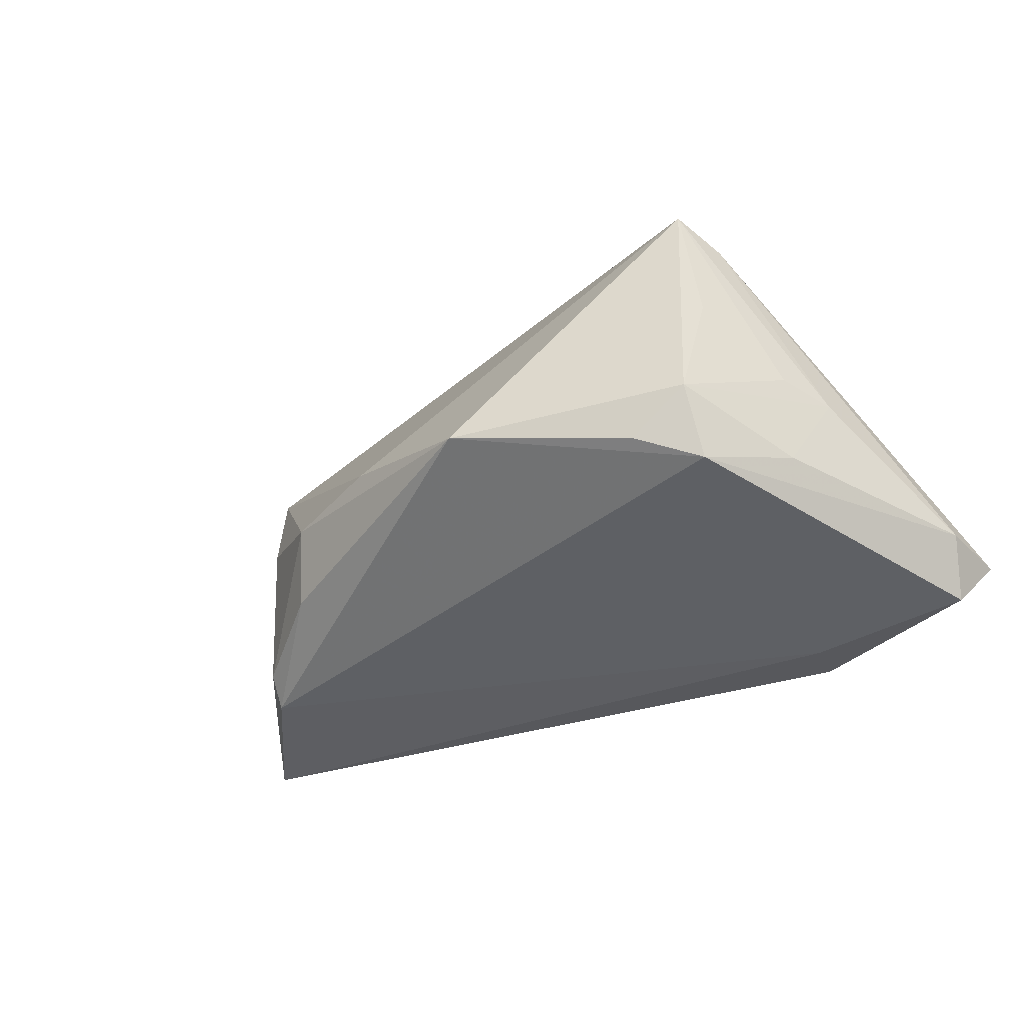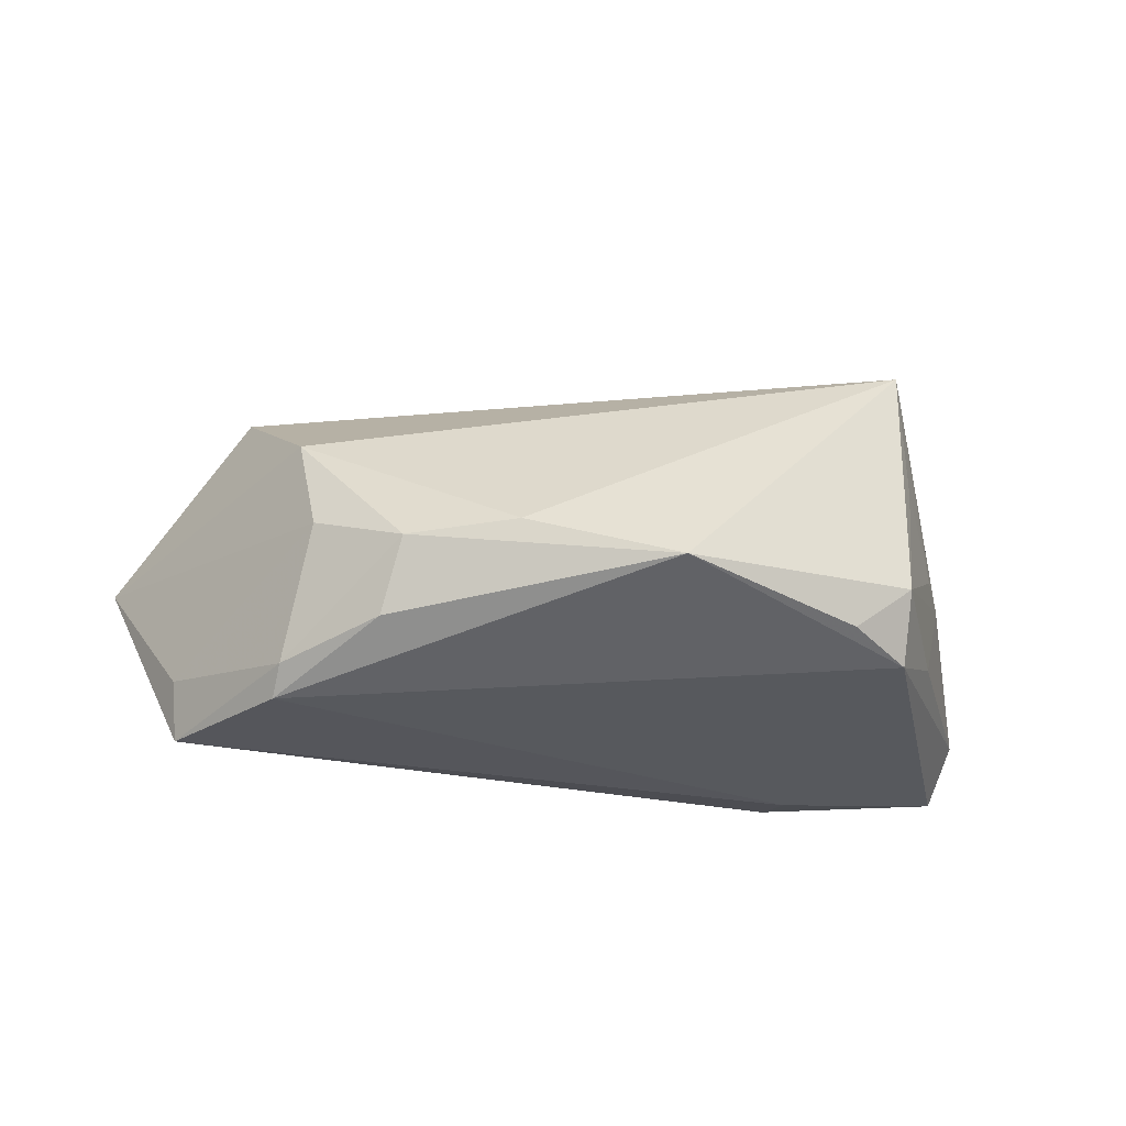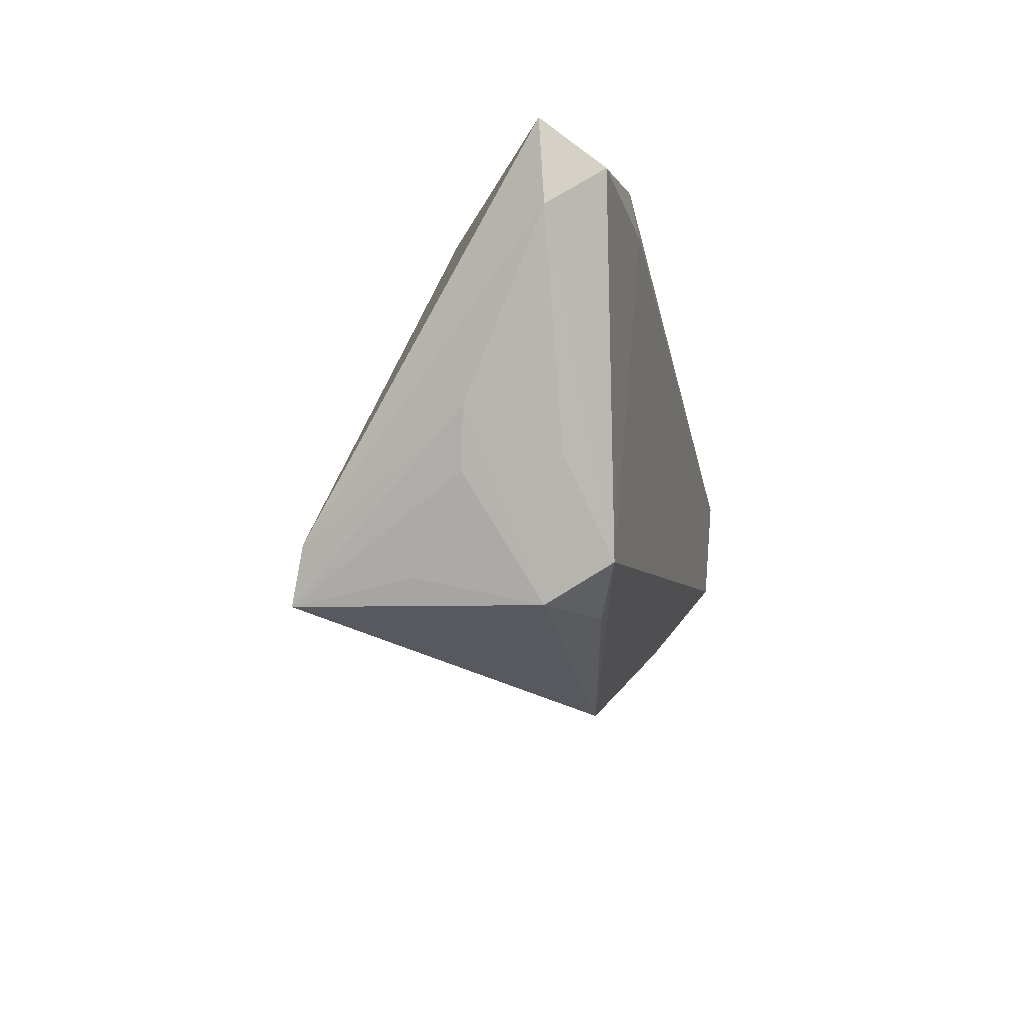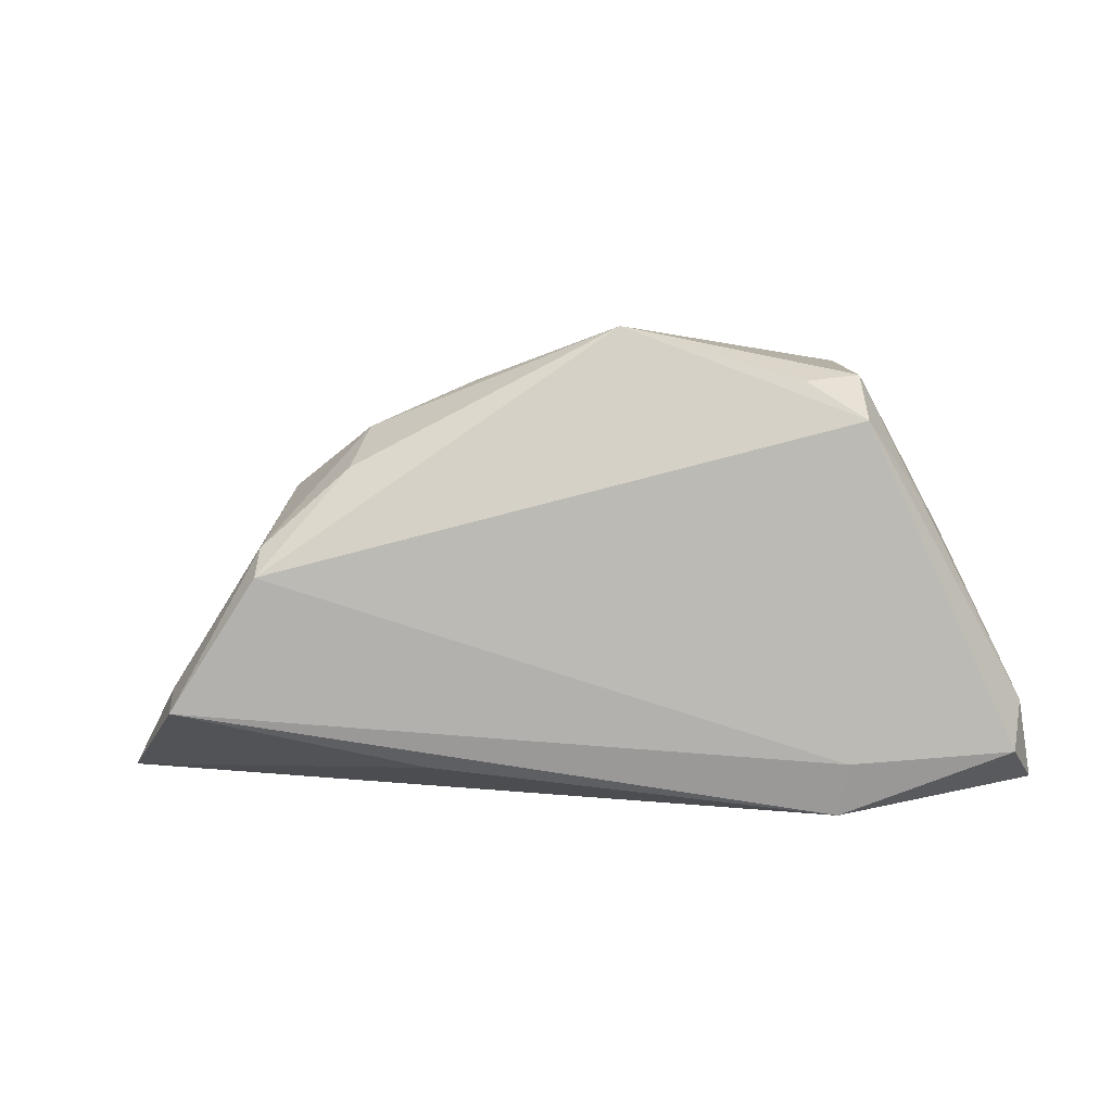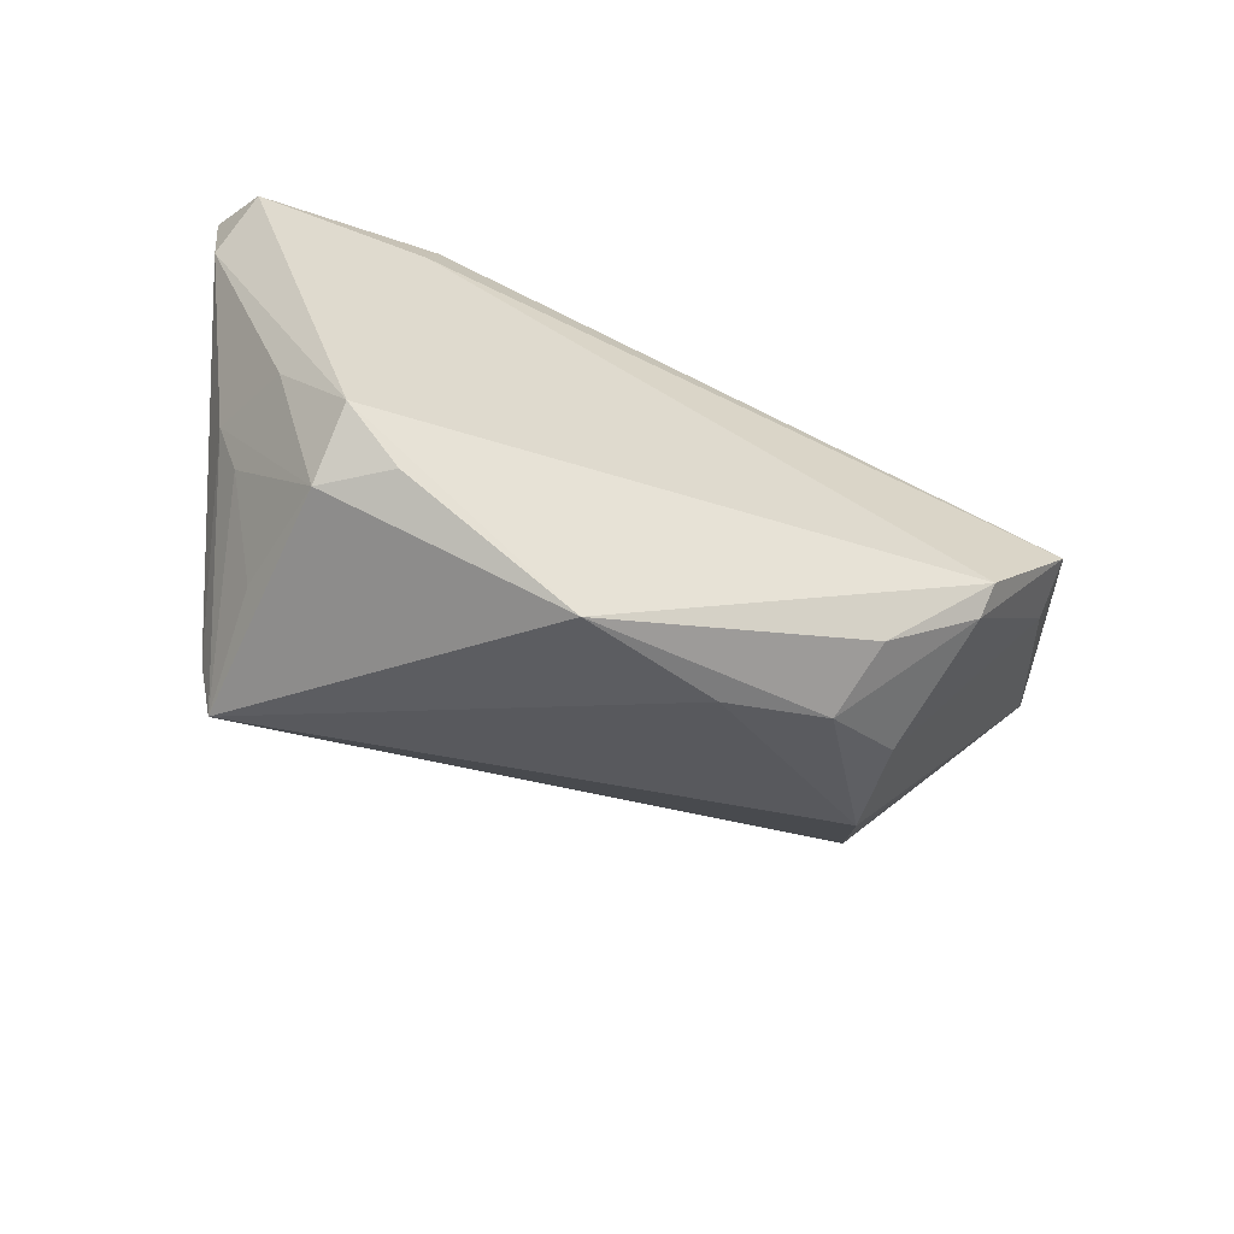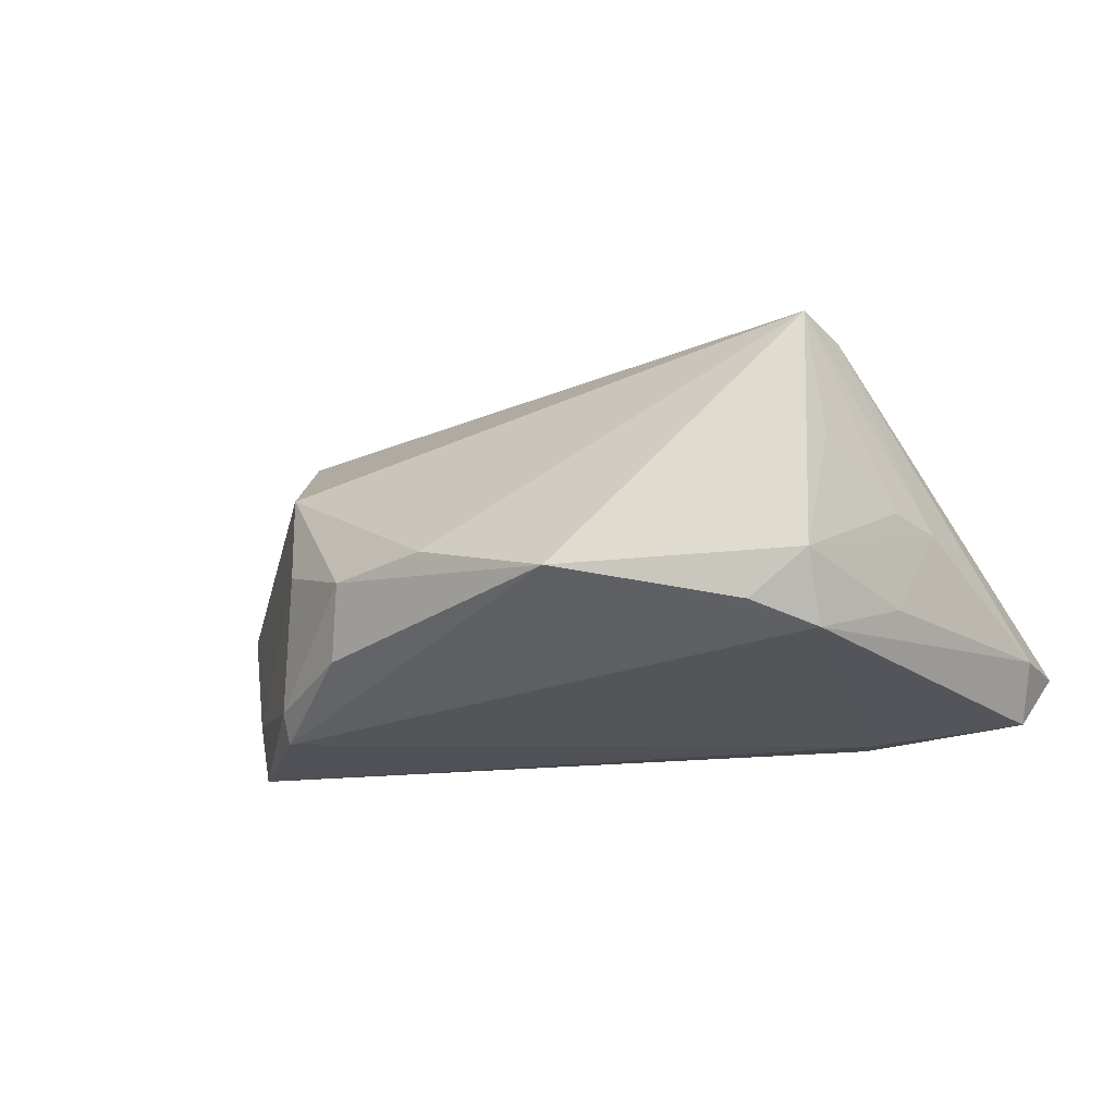
<metadata>
{"format":"obj","ext":"obj","renderer":"f3d","projection":"perspective","resolution":1024,"background":"white","views":[{"elev":-38.4,"azim":31.9,"up":"+Z"},{"elev":-26.2,"azim":-9.0,"up":"+Z"},{"elev":-16.0,"azim":101.4,"up":"+Y"},{"elev":-79.3,"azim":3.4,"up":"+Z"},{"elev":-62.9,"azim":156.0,"up":"+Y"},{"elev":-20.5,"azim":20.6,"up":"+Z"}]}
</metadata>
<code>
v -0.06284 0.0221 0.0063
v -0.01115 -0.03012 -0.00332
v -0.02743 -0.02099 -0.01351
v 0.006992 0.02347 0.01119
v 0.03401 0.02013 -0.02034
v 0.05885 0.0256 -0.0119
v 0.04641 -0.0134 6.2e-07
v -0.05288 0.007043 -0.01234
v 0.05772 0.01502 -0.0123
v -0.05793 0.0247 0.01369
v -0.02669 0.02661 0.005938
v -0.03827 -0.0131 0.01379
v -0.04519 0.006875 0.02747
v -0.02522 -0.02496 -0.004058
v 0.04062 -0.02483 0.007087
v -0.05224 0.02724 0.02293
v -0.03973 -0.008654 -0.02034
v 0.0385 -0.02351 -0.01714
v 0.03055 0.02283 0.004336
v -0.0361 -0.01704 0.000672
v 0.04579 -0.01186 -0.01221
v -0.05206 0.008316 -0.02034
v -0.0008173 0.0108 0.01847
v 0.05548 0.01996 -0.01937
v 0.03255 0.02724 -0.01902
v 0.03919 -0.02733 0.02287
v 0.03862 -0.02842 -0.008559
v 0.04965 -0.006199 -0.0009254
v -0.03918 -0.01185 -0.01679
v 0.008105 -0.03662 -0.009845
v -0.01978 0.01806 -0.0179
v 0.03099 -0.02864 -0.01433
v 0.04181 -0.02024 0.02086
f 11 25 1
f 16 25 11
f 5 18 17
f 17 22 5
f 5 22 25
f 13 12 26
f 13 16 1
f 1 12 13
f 17 18 30
f 26 7 28
f 21 18 9
f 9 28 21
f 15 7 26
f 6 25 16
f 33 13 26
f 16 13 33
f 33 6 19
f 9 6 33
f 33 28 9
f 26 28 33
f 1 25 31
f 31 22 1
f 25 22 31
f 1 22 8
f 1 16 10
f 10 11 1
f 16 11 10
f 9 18 24
f 18 5 24
f 24 6 9
f 24 5 25
f 25 6 24
f 26 30 27
f 27 15 26
f 7 15 27
f 18 21 27
f 27 28 7
f 27 21 28
f 26 12 2
f 2 30 26
f 4 33 19
f 4 6 16
f 19 6 4
f 20 12 1
f 1 8 20
f 29 22 17
f 29 8 22
f 29 20 8
f 32 30 18
f 18 27 32
f 32 27 30
f 16 33 23
f 23 4 16
f 33 4 23
f 17 30 3
f 3 29 17
f 30 2 14
f 14 3 30
f 14 2 12
f 12 20 14
f 20 29 14
f 29 3 14

</code>
